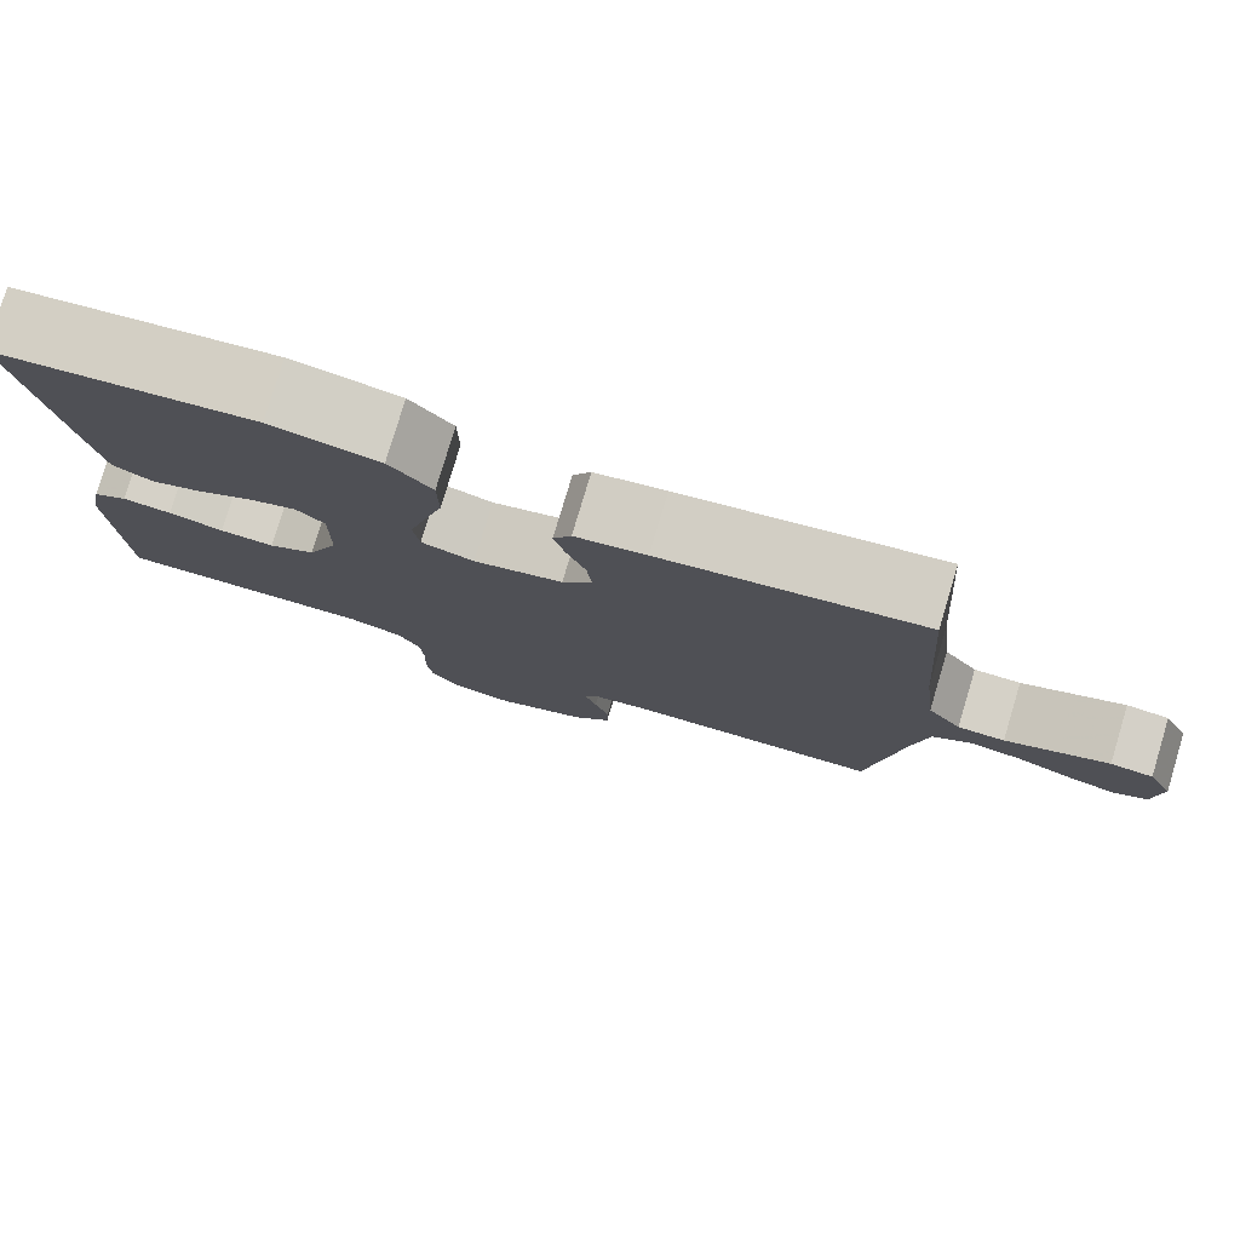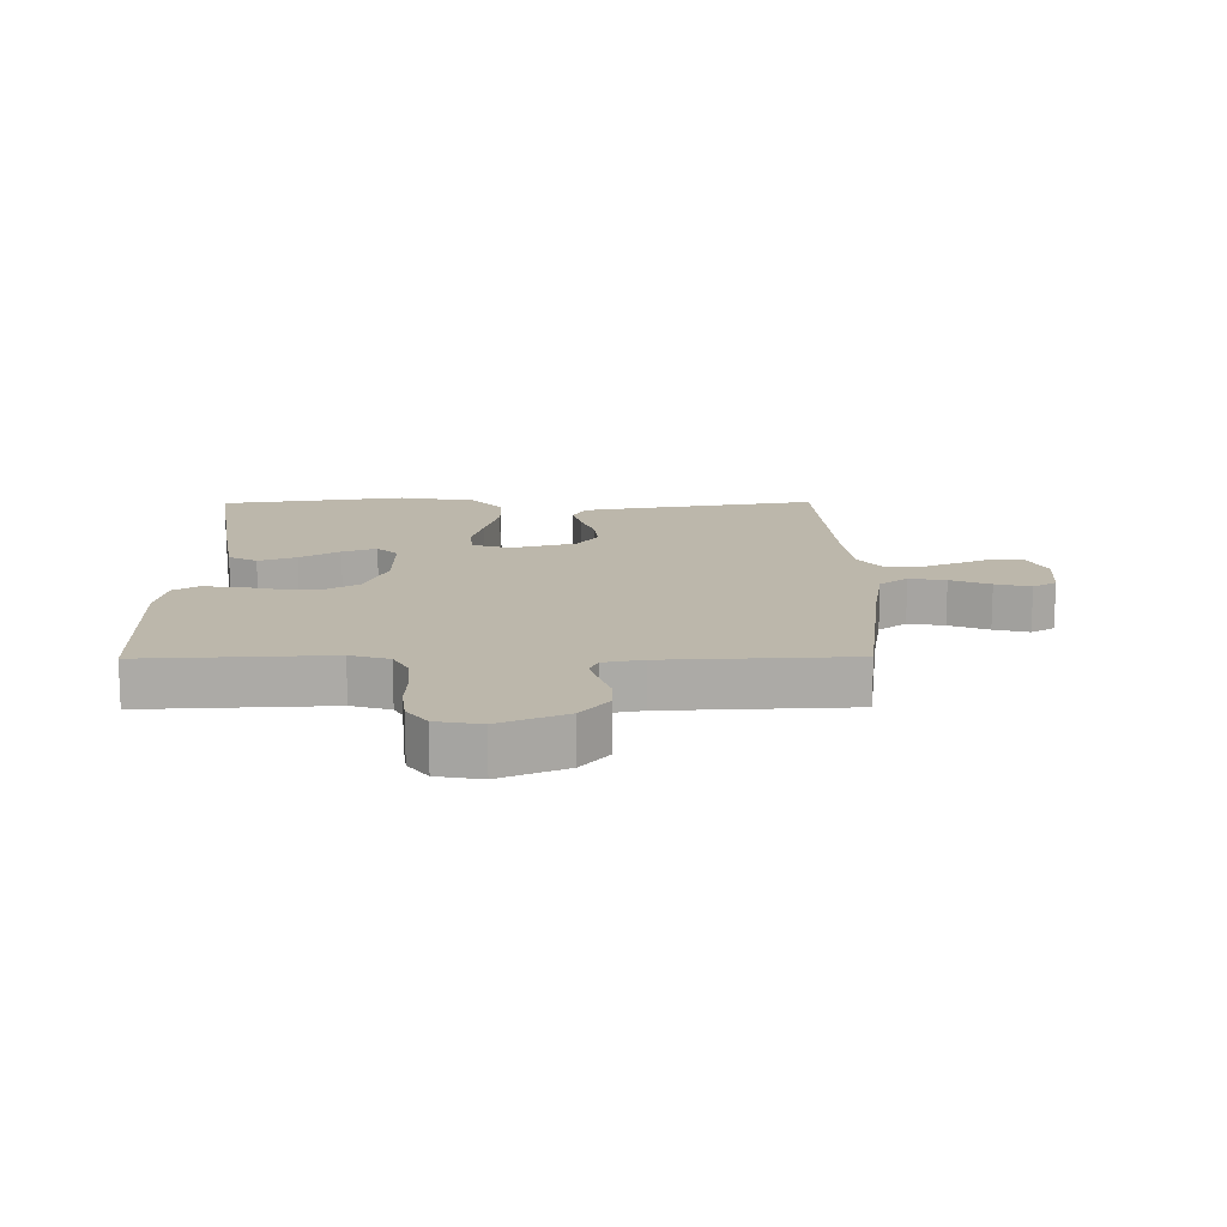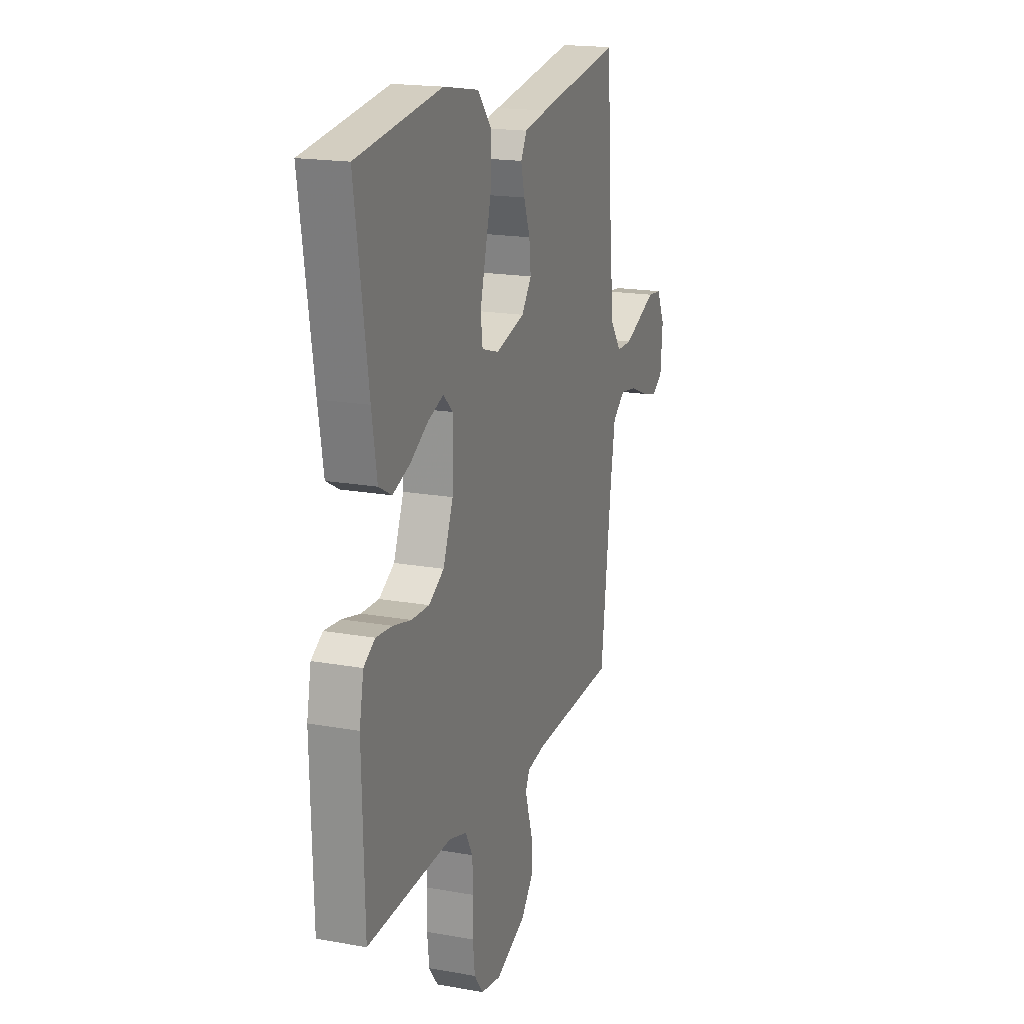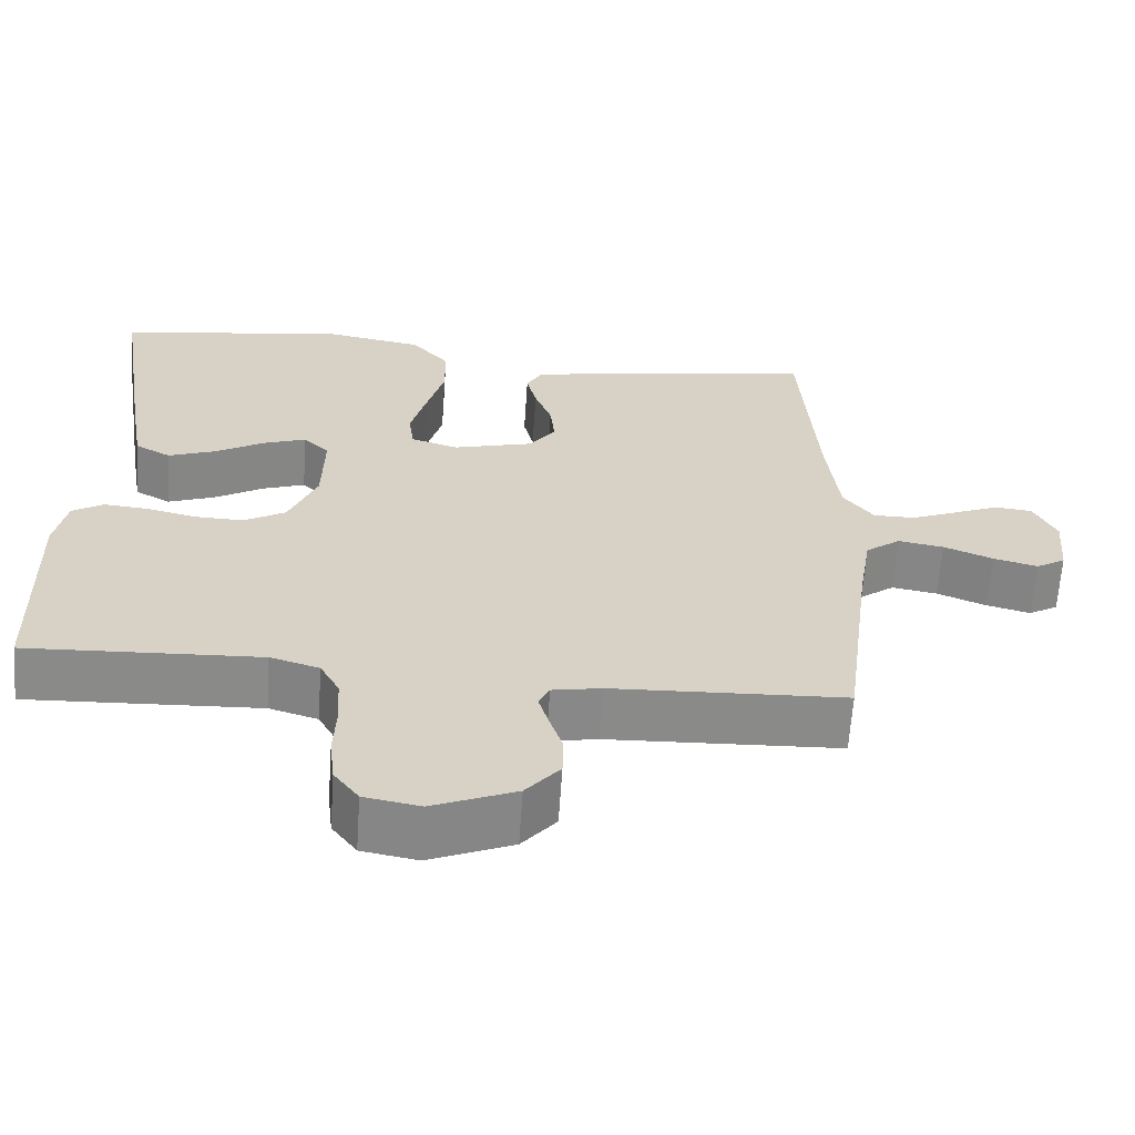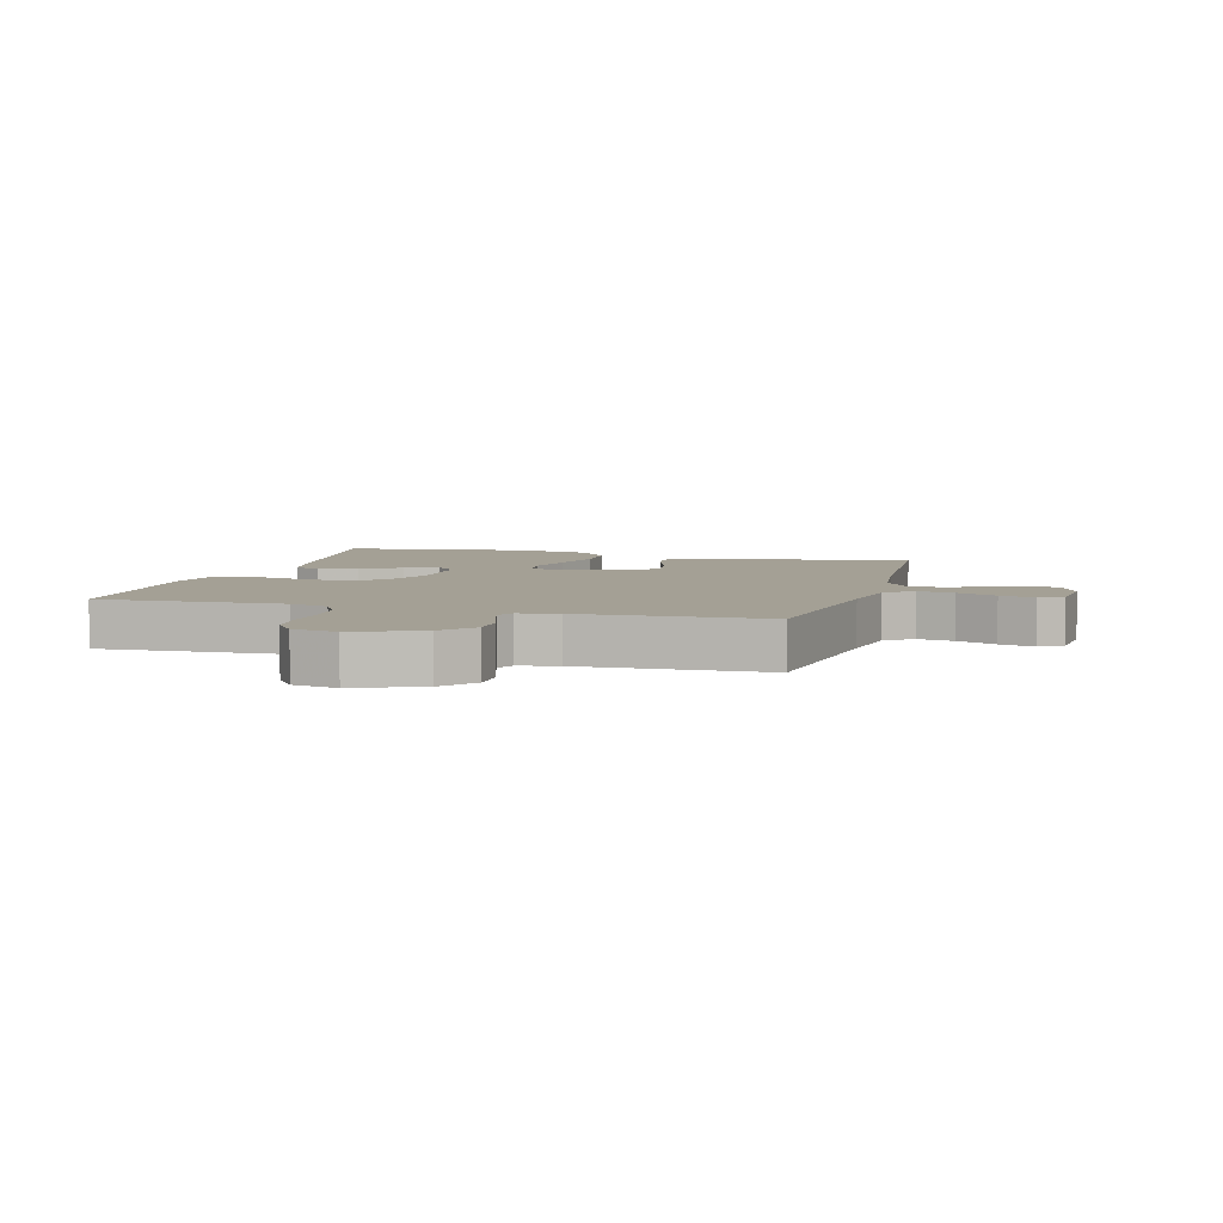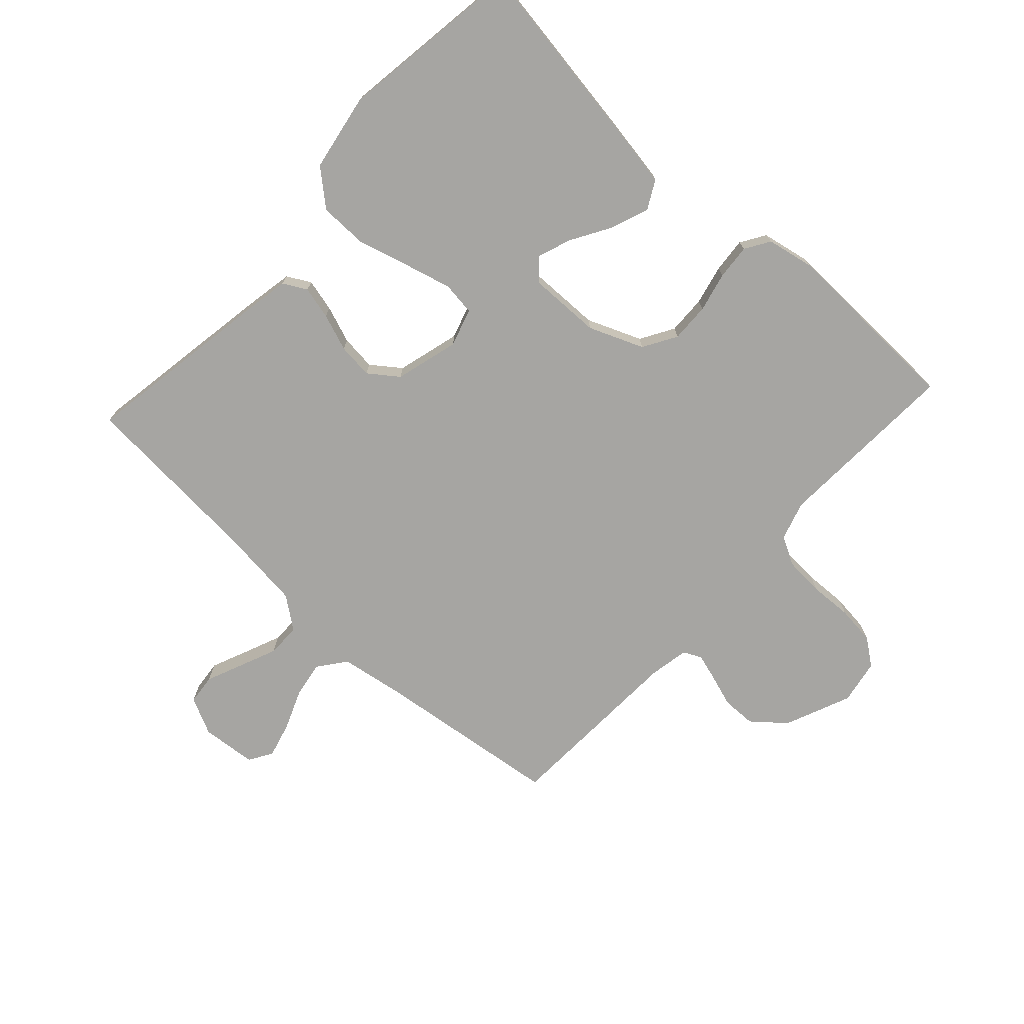
<metadata>
{"format":"obj","ext":"obj","renderer":"f3d","projection":"perspective","resolution":1024,"background":"white","views":[{"elev":79.1,"azim":-163.3,"up":"+Z"},{"elev":14.4,"azim":179.4,"up":"+Y"},{"elev":18.3,"azim":109.2,"up":"+Z"},{"elev":-63.3,"azim":176.1,"up":"+Z"},{"elev":5.7,"azim":-164.2,"up":"+Y"},{"elev":-73.7,"azim":47.4,"up":"+Y"}]}
</metadata>
<code>
v -0.5 0.07 0.5
v -0.2 0.07 0.451
v -0.118 0.07 0.436
v -0.097 0.07 0.398
v -0.11 0.07 0.345
v -0.132 0.07 0.285
v -0.138 0.07 0.228
v -0.103 0.07 0.181
v 0 0.07 0.153
v 0.061 0.07 0.172
v 0.068 0.07 0.226
v 0.048 0.07 0.302
v 0.025 0.07 0.386
v 0.026 0.07 0.463
v 0.075 0.07 0.52
v 0.2 0.07 0.542
v 0.5 0.07 0.5
v 0.454 0.07 0.2
v 0.436 0.07 0.092
v 0.39 0.07 0.067
v 0.329 0.07 0.09
v 0.265 0.07 0.128
v 0.21 0.07 0.148
v 0.177 0.07 0.116
v 0.179 0.07 0
v 0.215 0.07 -0.088
v 0.269 0.07 -0.12
v 0.332 0.07 -0.118
v 0.396 0.07 -0.103
v 0.453 0.07 -0.098
v 0.493 0.07 -0.123
v 0.508 0.07 -0.2
v 0.5 0.07 -0.5
v 0.2 0.07 -0.486
v 0.137 0.07 -0.505
v 0.112 0.07 -0.551
v 0.108 0.07 -0.615
v 0.111 0.07 -0.684
v 0.104 0.07 -0.746
v 0.072 0.07 -0.789
v 0 0.07 -0.802
v -0.107 0.07 -0.757
v -0.151 0.07 -0.704
v -0.152 0.07 -0.65
v -0.135 0.07 -0.598
v -0.122 0.07 -0.554
v -0.136 0.07 -0.525
v -0.2 0.07 -0.513
v -0.5 0.07 -0.5
v -0.538 0.07 -0.2
v -0.555 0.07 -0.095
v -0.6 0.07 -0.061
v -0.659 0.07 -0.071
v -0.723 0.07 -0.097
v -0.78 0.07 -0.112
v -0.818 0.07 -0.089
v -0.826 0.07 0
v -0.797 0.07 0.06
v -0.748 0.07 0.065
v -0.689 0.07 0.04
v -0.629 0.07 0.015
v -0.575 0.07 0.015
v -0.536 0.07 0.067
v -0.521 0.07 0.2
v -0.5 0 0.5
v -0.2 0 0.451
v -0.118 0 0.436
v -0.097 0 0.398
v -0.11 0 0.345
v -0.132 0 0.285
v -0.138 0 0.228
v -0.103 0 0.181
v 0 0 0.153
v 0.061 0 0.172
v 0.068 0 0.226
v 0.048 0 0.302
v 0.025 0 0.386
v 0.026 0 0.463
v 0.075 0 0.52
v 0.2 0 0.542
v 0.5 0 0.5
v 0.454 0 0.2
v 0.436 0 0.092
v 0.39 0 0.067
v 0.329 0 0.09
v 0.265 0 0.128
v 0.21 0 0.148
v 0.177 0 0.116
v 0.179 0 0
v 0.215 0 -0.088
v 0.269 0 -0.12
v 0.332 0 -0.118
v 0.396 0 -0.103
v 0.453 0 -0.098
v 0.493 0 -0.123
v 0.508 0 -0.2
v 0.5 0 -0.5
v 0.2 0 -0.486
v 0.137 0 -0.505
v 0.112 0 -0.551
v 0.108 0 -0.615
v 0.111 0 -0.684
v 0.104 0 -0.746
v 0.072 0 -0.789
v 0 0 -0.802
v -0.107 0 -0.757
v -0.151 0 -0.704
v -0.152 0 -0.65
v -0.135 0 -0.598
v -0.122 0 -0.554
v -0.136 0 -0.525
v -0.2 0 -0.513
v -0.5 0 -0.5
v -0.538 0 -0.2
v -0.555 0 -0.095
v -0.6 0 -0.061
v -0.659 0 -0.071
v -0.723 0 -0.097
v -0.78 0 -0.112
v -0.818 0 -0.089
v -0.826 0 0
v -0.797 0 0.06
v -0.748 0 0.065
v -0.689 0 0.04
v -0.629 0 0.015
v -0.575 0 0.015
v -0.536 0 0.067
v -0.521 0 0.2
f 58 59 60
f 57 58 60
f 56 57 60
f 55 56 60
f 54 55 60
f 53 54 60
f 52 53 60 61
f 51 52 61 62
f 48 49 50
f 47 48 50 51
f 43 44 45
f 42 43 45
f 41 42 45
f 40 41 45
f 39 40 45
f 38 39 45
f 37 38 45
f 36 37 45 46
f 35 36 46 47
f 32 33 34
f 31 32 34
f 30 31 34
f 29 30 34
f 28 29 34
f 34 35 47
f 28 34 47
f 27 28 47
f 20 21 22
f 19 20 22
f 18 19 22
f 17 18 22
f 16 17 22
f 15 16 22
f 14 15 22
f 13 14 22
f 12 13 22
f 11 12 22 23
f 10 11 23 24
f 4 5 6
f 3 4 6
f 2 3 6
f 1 2 6
f 64 1 6
f 63 64 6 7
f 51 62 63
f 47 51 63
f 27 47 63
f 26 27 63
f 25 26 63
f 9 10 24 25
f 8 9 25 63
f 7 8 63
f 124 123 122
f 124 122 121
f 124 121 120
f 124 120 119
f 124 119 118
f 124 118 117
f 125 124 117 116
f 126 125 116 115
f 114 113 112
f 115 114 112 111
f 109 108 107
f 109 107 106
f 109 106 105
f 109 105 104
f 109 104 103
f 109 103 102
f 109 102 101
f 110 109 101 100
f 111 110 100 99
f 98 97 96
f 98 96 95
f 98 95 94
f 98 94 93
f 98 93 92
f 111 99 98
f 111 98 92
f 111 92 91
f 86 85 84
f 86 84 83
f 86 83 82
f 86 82 81
f 86 81 80
f 86 80 79
f 86 79 78
f 86 78 77
f 86 77 76
f 87 86 76 75
f 88 87 75 74
f 70 69 68
f 70 68 67
f 70 67 66
f 70 66 65
f 70 65 128
f 71 70 128 127
f 127 126 115
f 127 115 111
f 127 111 91
f 127 91 90
f 127 90 89
f 89 88 74 73
f 127 89 73 72
f 127 72 71
f 1 65 66 2
f 2 66 67 3
f 3 67 68 4
f 4 68 69 5
f 5 69 70 6
f 6 70 71 7
f 7 71 72 8
f 8 72 73 9
f 9 73 74 10
f 10 74 75 11
f 11 75 76 12
f 12 76 77 13
f 13 77 78 14
f 14 78 79 15
f 15 79 80 16
f 16 80 81 17
f 17 81 82 18
f 18 82 83 19
f 19 83 84 20
f 20 84 85 21
f 21 85 86 22
f 22 86 87 23
f 23 87 88 24
f 24 88 89 25
f 25 89 90 26
f 26 90 91 27
f 27 91 92 28
f 28 92 93 29
f 29 93 94 30
f 30 94 95 31
f 31 95 96 32
f 32 96 97 33
f 33 97 98 34
f 34 98 99 35
f 35 99 100 36
f 36 100 101 37
f 37 101 102 38
f 38 102 103 39
f 39 103 104 40
f 40 104 105 41
f 41 105 106 42
f 42 106 107 43
f 43 107 108 44
f 44 108 109 45
f 45 109 110 46
f 46 110 111 47
f 47 111 112 48
f 48 112 113 49
f 49 113 114 50
f 50 114 115 51
f 51 115 116 52
f 52 116 117 53
f 53 117 118 54
f 54 118 119 55
f 55 119 120 56
f 56 120 121 57
f 57 121 122 58
f 58 122 123 59
f 59 123 124 60
f 60 124 125 61
f 61 125 126 62
f 62 126 127 63
f 63 127 128 64
f 64 128 65 1

</code>
